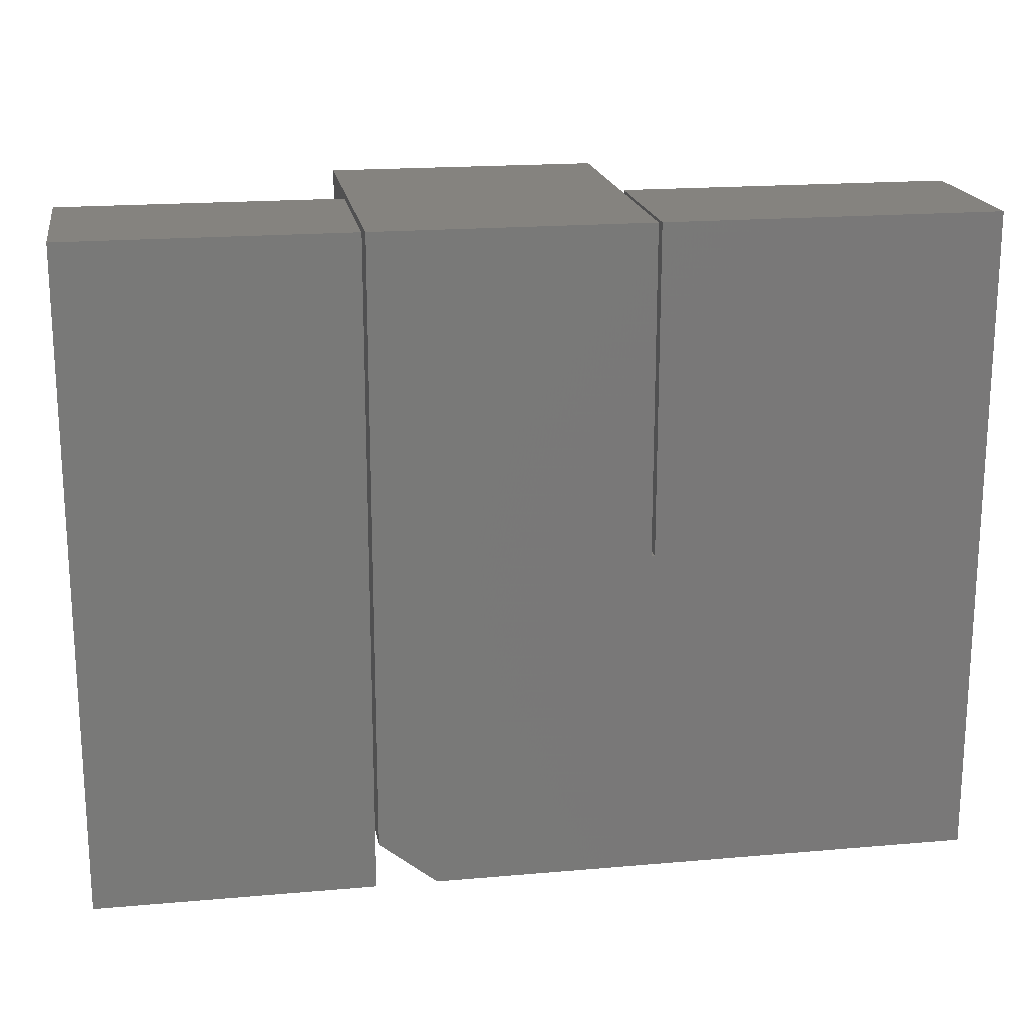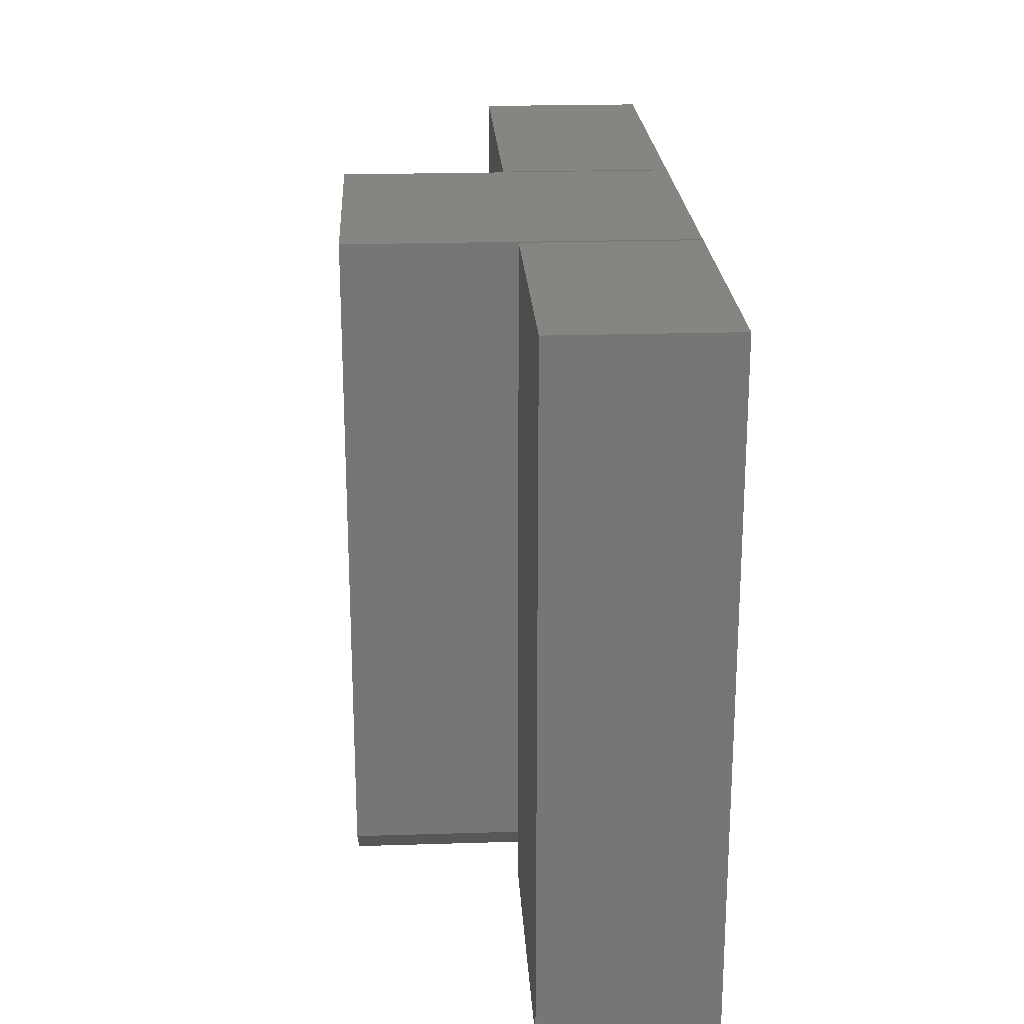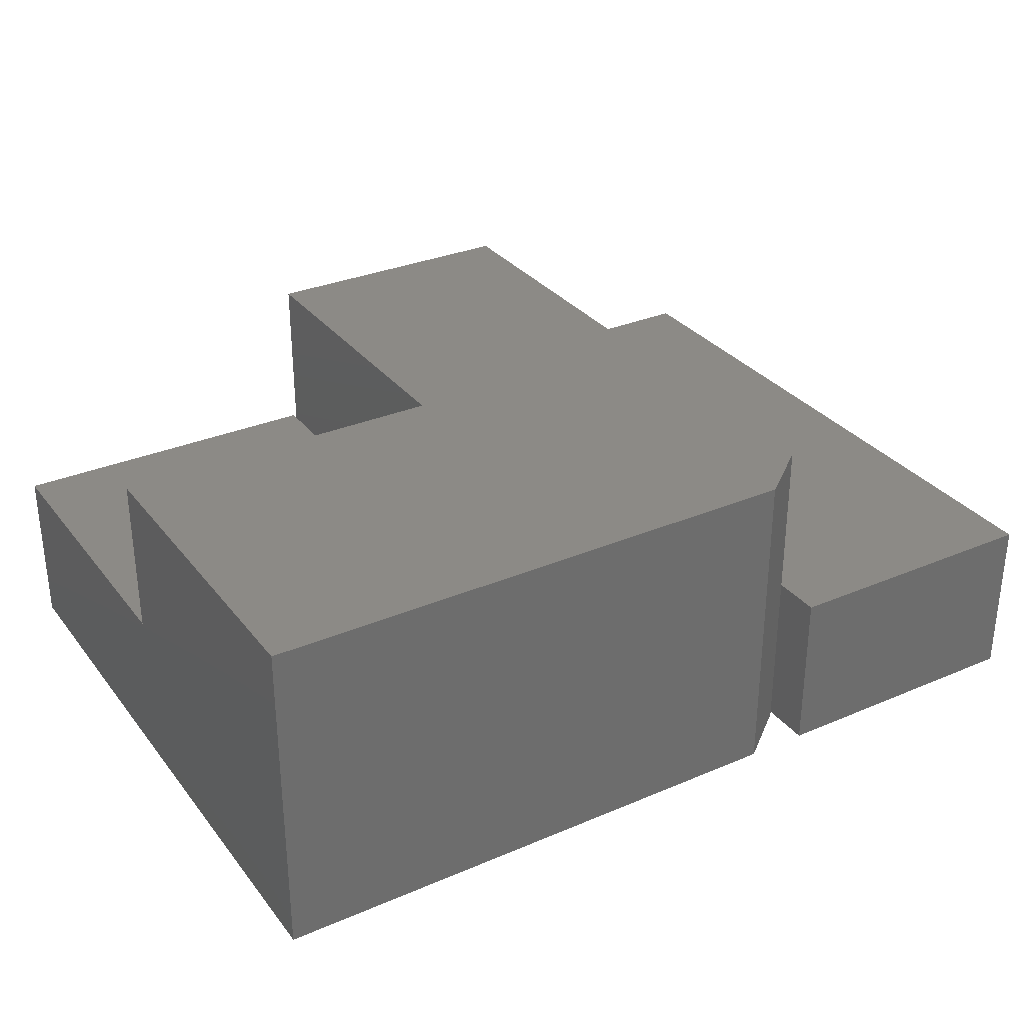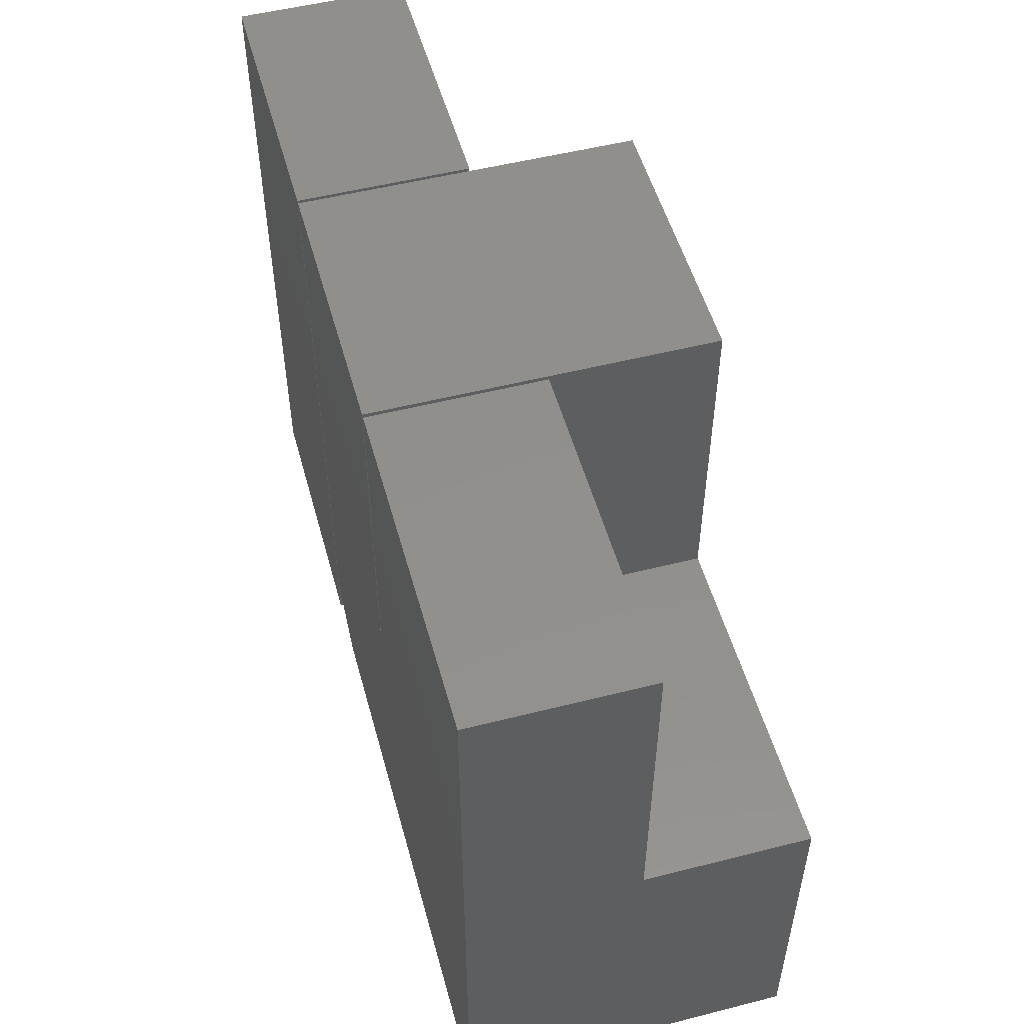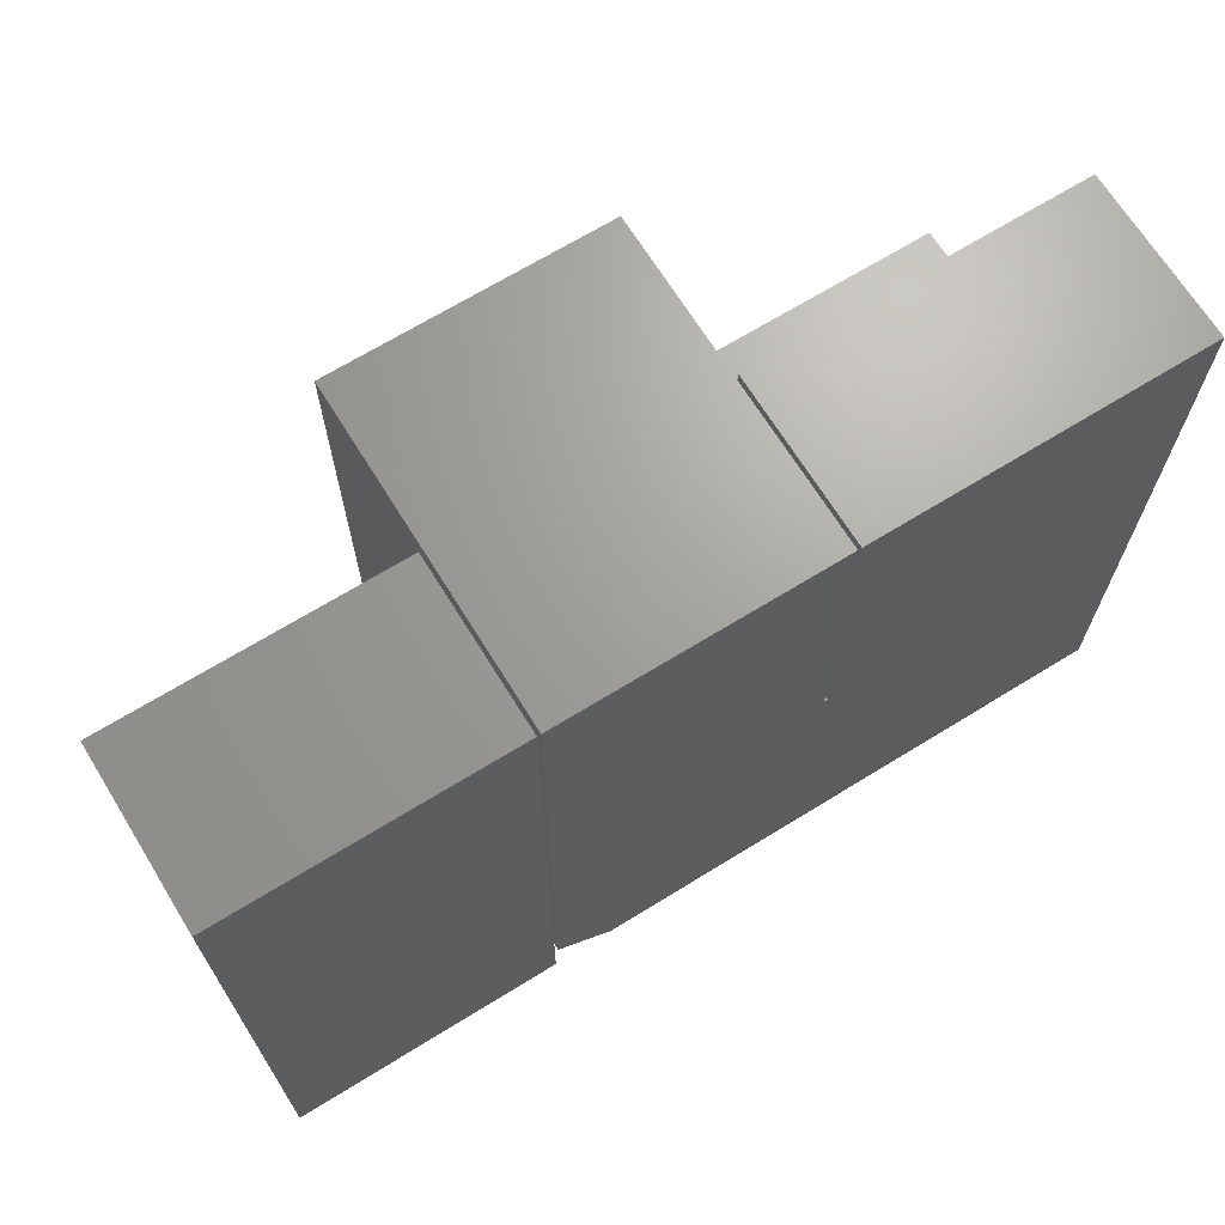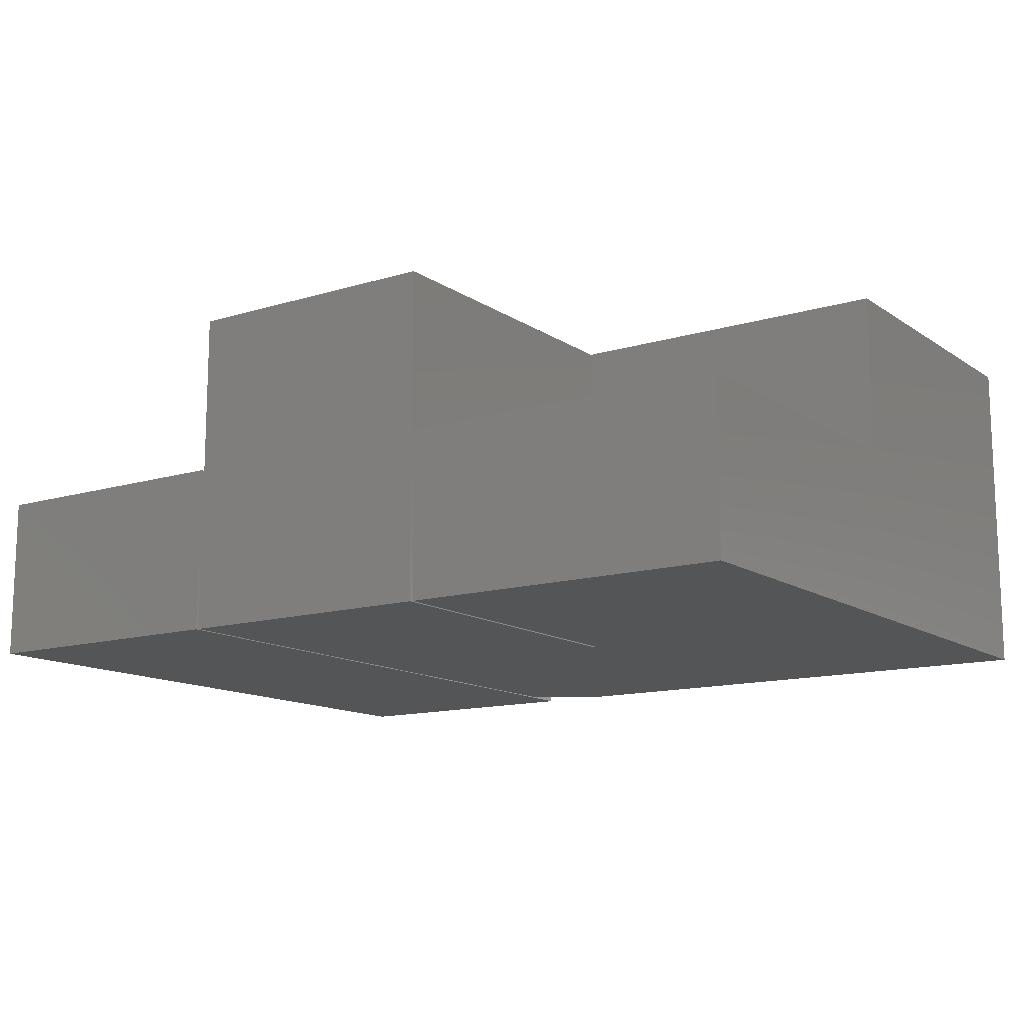
<metadata>
{"format":"stl","ext":"stl","renderer":"f3d","projection":"perspective","resolution":1024,"background":"white","views":[{"elev":18.7,"azim":170.5,"up":"+Y"},{"elev":22.2,"azim":86.9,"up":"+Y"},{"elev":31.3,"azim":-31.2,"up":"+Z"},{"elev":52.2,"azim":-105.3,"up":"+Y"},{"elev":68.2,"azim":148.3,"up":"+Y"},{"elev":-13.2,"azim":-145.5,"up":"+Z"}]}
</metadata>
<code>
# stl→obj: 28 verts, 48 faces
v 0.2141 -0.07812 0.4453
v -0.6016 -0.1406 0.4453
v 0.1359 -0.1406 0.4453
v 0.2141 0.75 0.4453
v -0.1516 0.75 0.4453
v -0.1516 0.3094 0.4453
v -0.6016 0.3094 0.4453
v 0.2141 -0.07812 0
v 0.2141 0.75 0
v -0.6016 -0.1406 0
v 0.1359 -0.1406 0
v -0.6016 0.75 0
v -0.1562 0.75 0
v -0.1562 0.3094 0
v -0.1516 0.3094 0
v -0.1516 0.75 0
v -0.1562 0.3094 0.2266
v -0.6016 0.3094 0.2266
v -0.6016 0.75 0.2266
v -0.1562 0.75 0.2266
v 0.2188 -0.1406 0.2266
v 0.5938 -0.1406 0.2266
v 0.2188 0.75 0.2266
v 0.5938 0.75 0.2266
v 0.2188 -0.1406 0
v 0.2188 0.75 0
v 0.5938 -0.1406 0
v 0.5938 0.75 0
f 1 2 3
f 4 5 1
f 1 5 6
f 1 6 2
f 2 6 7
f 1 8 4
f 4 8 9
f 2 10 3
f 3 10 11
f 10 12 13
f 10 13 14
f 10 14 15
f 10 15 8
f 10 8 11
f 15 16 8
f 8 16 9
f 3 11 1
f 1 11 8
f 6 15 14
f 6 14 17
f 6 17 18
f 6 18 7
f 9 16 4
f 4 16 5
f 16 15 5
f 5 15 6
f 2 7 10
f 10 7 18
f 10 18 12
f 12 18 19
f 18 17 19
f 19 17 20
f 17 14 20
f 20 14 13
f 20 13 19
f 19 13 12
f 21 22 23
f 23 22 24
f 25 26 27
f 27 26 28
f 23 26 21
f 21 26 25
f 24 28 23
f 23 28 26
f 22 27 24
f 24 27 28
f 21 25 22
f 22 25 27

</code>
